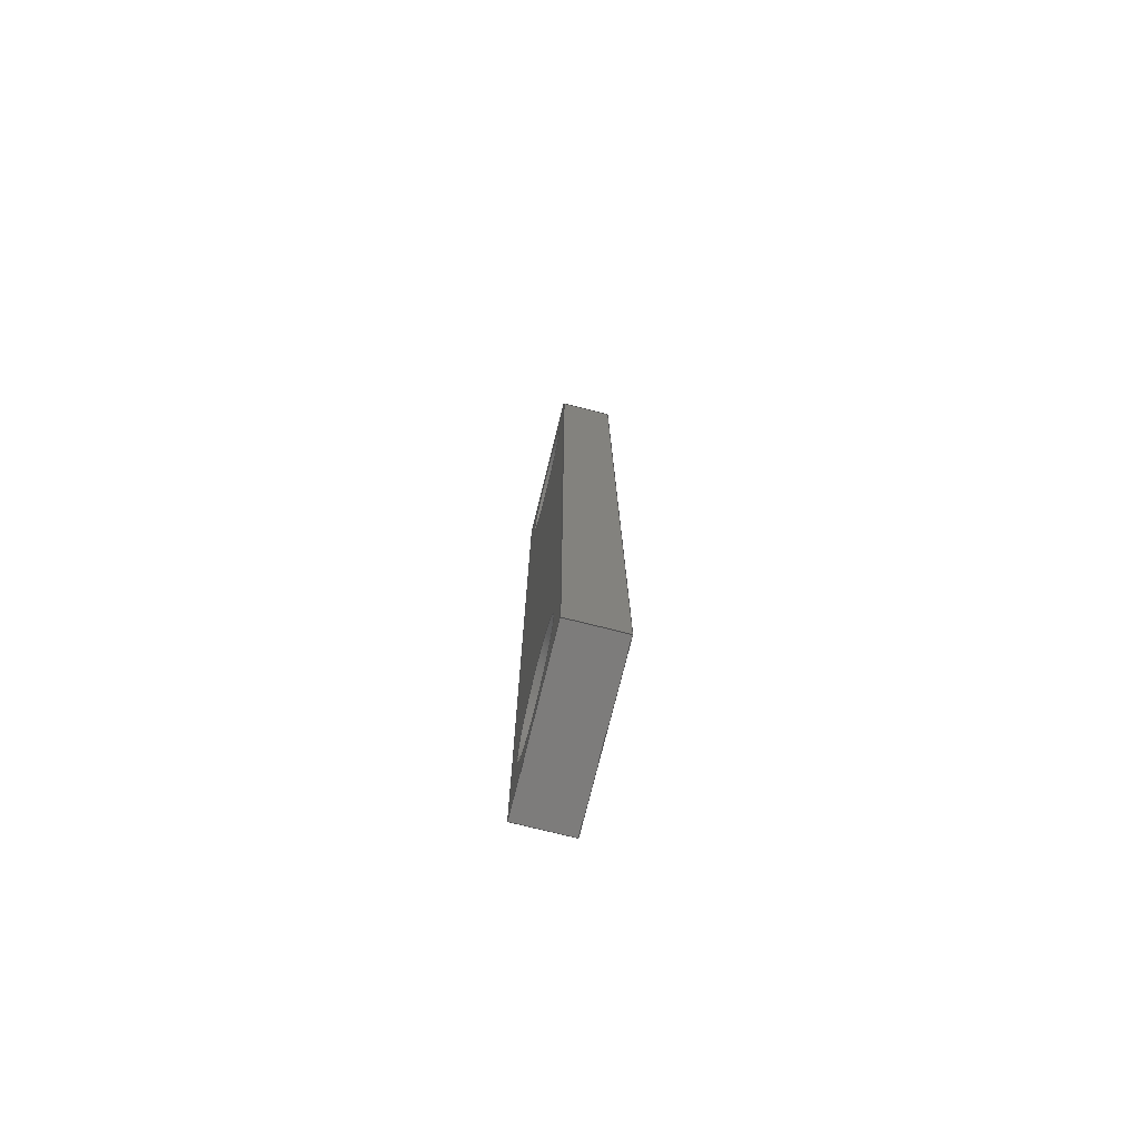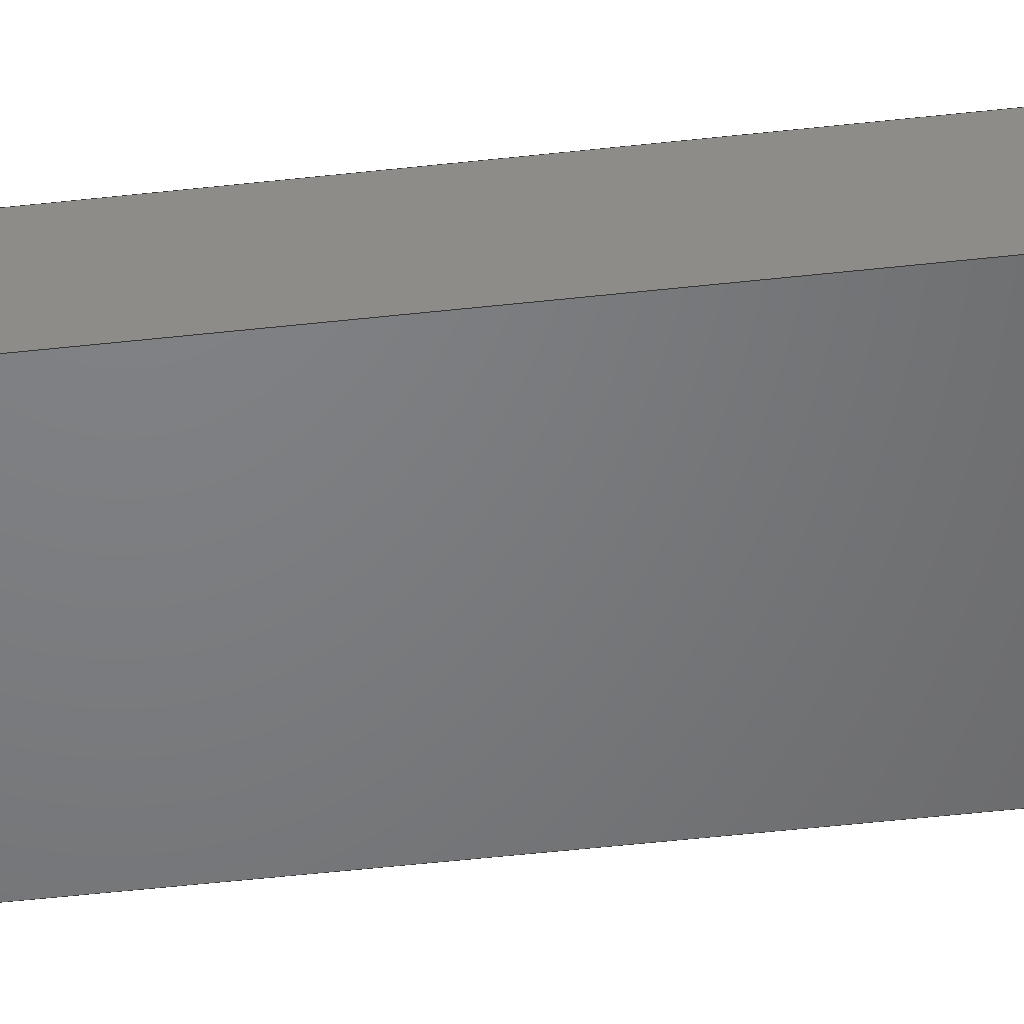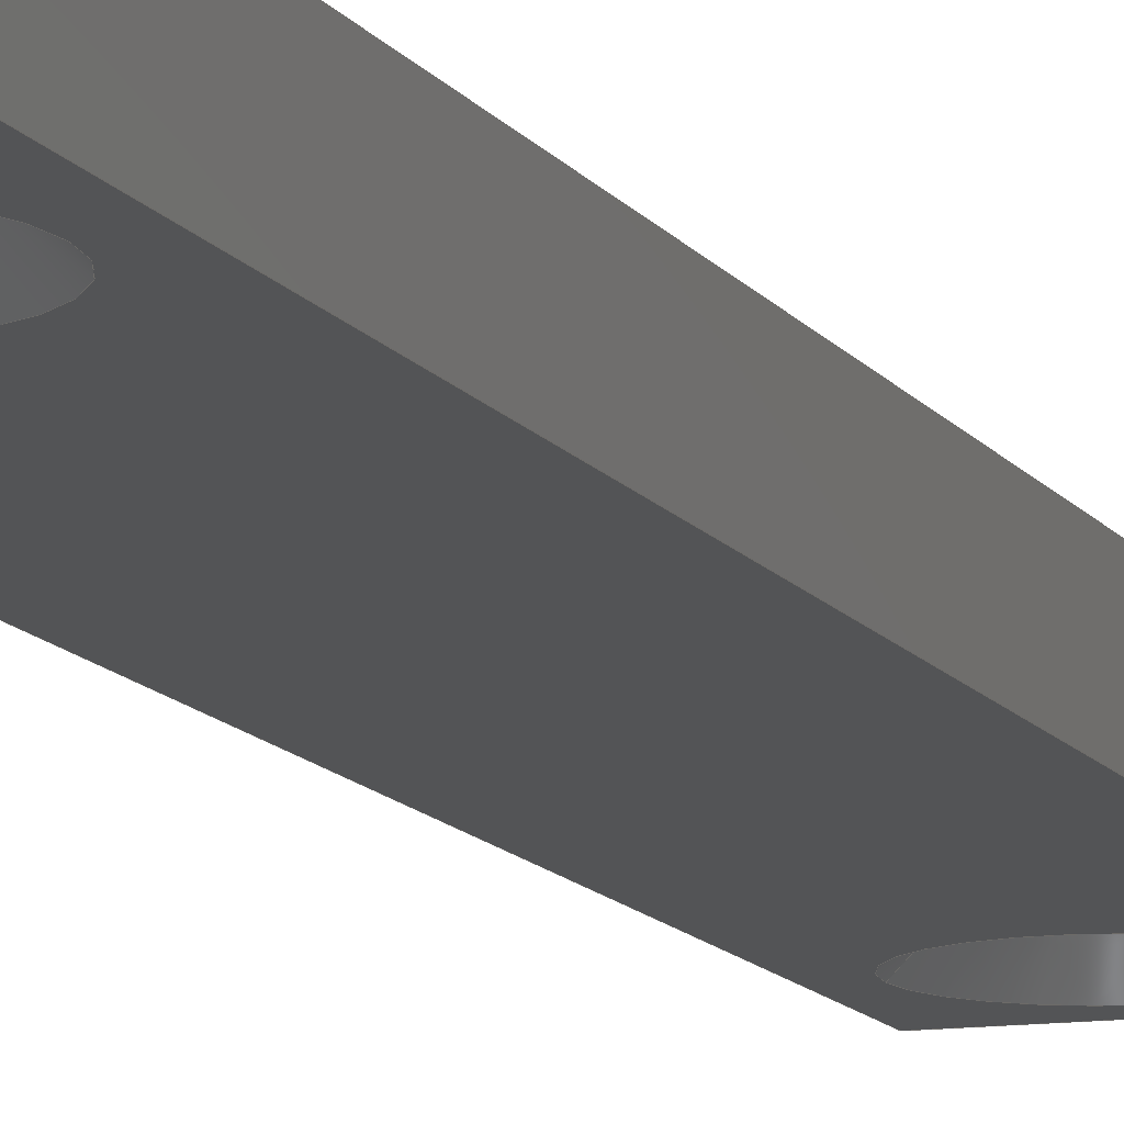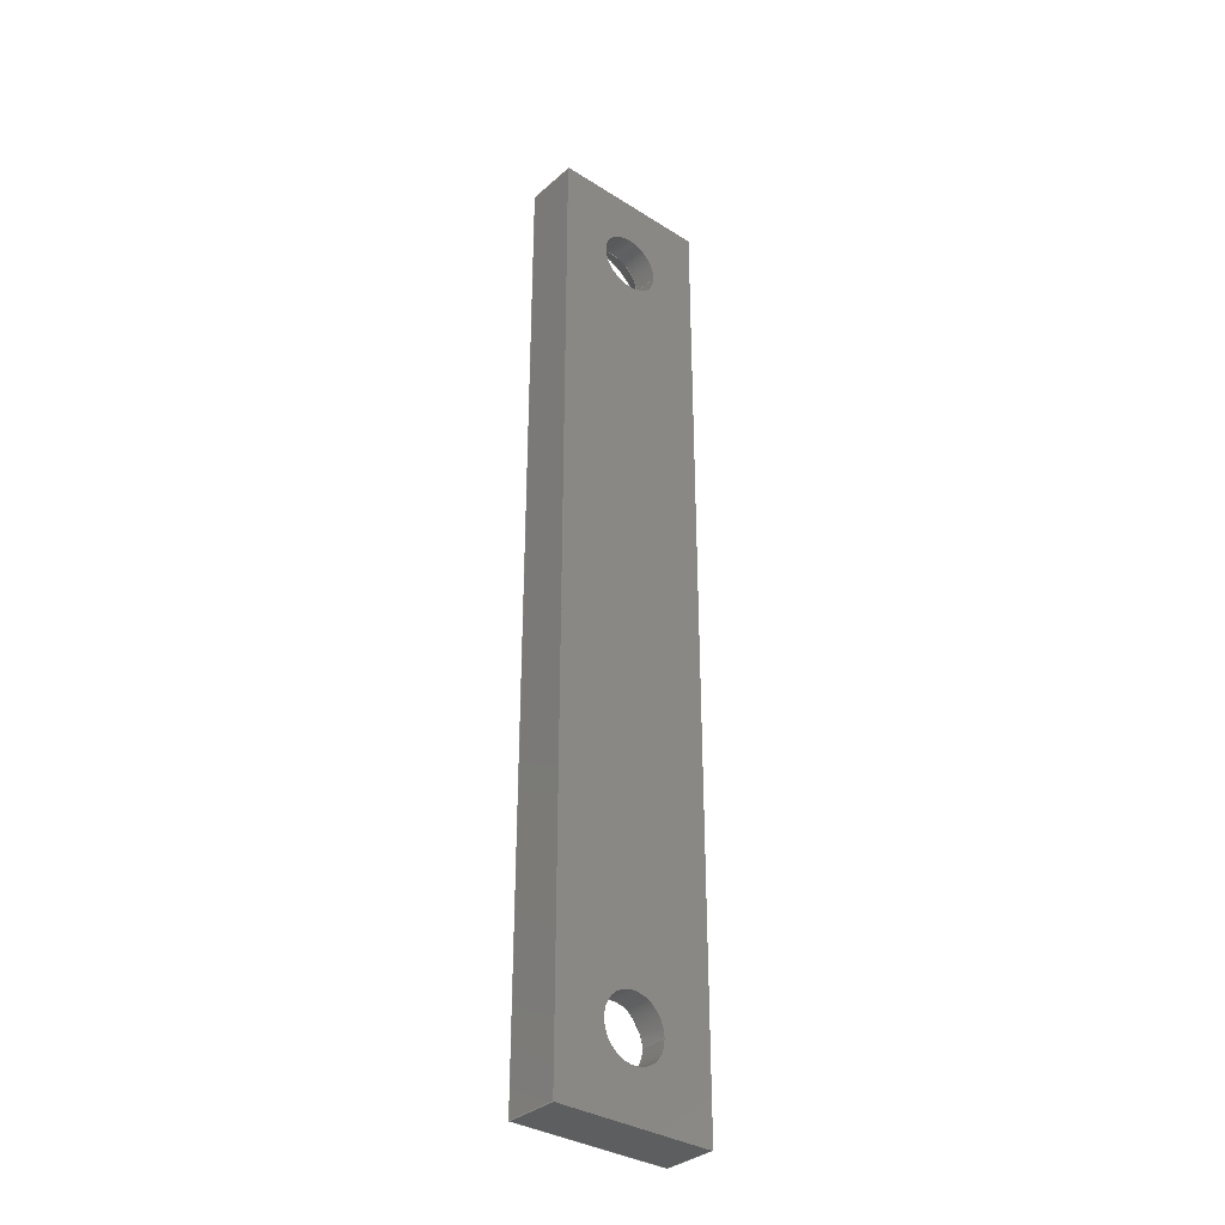
<metadata>
{"format":"step","ext":"step","renderer":"f3d","projection":"perspective","resolution":1024,"background":"white","views":[{"elev":-76.2,"azim":-104.0,"up":"+Y"},{"elev":-50.7,"azim":97.0,"up":"+Z"},{"elev":-11.3,"azim":-160.4,"up":"+Z"},{"elev":-34.1,"azim":-40.5,"up":"+Y"}]}
</metadata>
<code>
ISO-10303-21;
DATA;
#1=MECHANICAL_DESIGN_GEOMETRIC_PRESENTATION_REPRESENTATION('',(#4),#302);
#2=SHAPE_REPRESENTATION_RELATIONSHIP('SRR','None',#309,#3);
#3=ADVANCED_BREP_SHAPE_REPRESENTATION('',(#5),#301);
#4=STYLED_ITEM('',(#318),#5);
#5=MANIFOLD_SOLID_BREP('M5SticVHolder',#172);
#6=CYLINDRICAL_SURFACE('',#191,1.2);
#7=CYLINDRICAL_SURFACE('',#195,1.2);
#8=FACE_BOUND('',#30,.T.);
#9=FACE_BOUND('',#31,.T.);
#10=FACE_BOUND('',#40,.T.);
#11=FACE_BOUND('',#41,.T.);
#12=PLANE('',#189);
#13=PLANE('',#197);
#14=PLANE('',#198);
#15=PLANE('',#199);
#16=PLANE('',#200);
#17=PLANE('',#201);
#18=FACE_OUTER_BOUND('',#28,.T.);
#19=FACE_OUTER_BOUND('',#29,.T.);
#20=FACE_OUTER_BOUND('',#32,.T.);
#21=FACE_OUTER_BOUND('',#33,.T.);
#22=FACE_OUTER_BOUND('',#34,.T.);
#23=FACE_OUTER_BOUND('',#35,.T.);
#24=FACE_OUTER_BOUND('',#36,.T.);
#25=FACE_OUTER_BOUND('',#37,.T.);
#26=FACE_OUTER_BOUND('',#38,.T.);
#27=FACE_OUTER_BOUND('',#39,.T.);
#28=EDGE_LOOP('',(#116,#117,#118,#119));
#29=EDGE_LOOP('',(#120,#121,#122,#123));
#30=EDGE_LOOP('',(#124));
#31=EDGE_LOOP('',(#125));
#32=EDGE_LOOP('',(#126,#127,#128,#129));
#33=EDGE_LOOP('',(#130,#131,#132,#133));
#34=EDGE_LOOP('',(#134,#135,#136,#137));
#35=EDGE_LOOP('',(#138,#139,#140,#141));
#36=EDGE_LOOP('',(#142,#143,#144,#145));
#37=EDGE_LOOP('',(#146,#147,#148,#149));
#38=EDGE_LOOP('',(#150,#151,#152,#153));
#39=EDGE_LOOP('',(#154,#155,#156,#157));
#40=EDGE_LOOP('',(#158));
#41=EDGE_LOOP('',(#159));
#42=LINE('',#257,#58);
#43=LINE('',#262,#59);
#44=LINE('',#264,#60);
#45=LINE('',#266,#61);
#46=LINE('',#267,#62);
#47=LINE('',#272,#63);
#48=LINE('',#276,#64);
#49=LINE('',#280,#65);
#50=LINE('',#285,#66);
#51=LINE('',#286,#67);
#52=LINE('',#287,#68);
#53=LINE('',#290,#69);
#54=LINE('',#291,#70);
#55=LINE('',#294,#71);
#56=LINE('',#295,#72);
#57=LINE('',#297,#73);
#58=VECTOR('',#208,1.7);
#59=VECTOR('',#213,10);
#60=VECTOR('',#214,10);
#61=VECTOR('',#215,10);
#62=VECTOR('',#216,10);
#63=VECTOR('',#221,0.9);
#64=VECTOR('',#226,1.7);
#65=VECTOR('',#231,0.9);
#66=VECTOR('',#236,10);
#67=VECTOR('',#237,10);
#68=VECTOR('',#238,10);
#69=VECTOR('',#241,10);
#70=VECTOR('',#242,10);
#71=VECTOR('',#245,10);
#72=VECTOR('',#246,10);
#73=VECTOR('',#249,10);
#74=CIRCLE('',#187,2.2);
#75=CIRCLE('',#188,1.2);
#76=CIRCLE('',#190,2.2);
#77=CIRCLE('',#192,1.2);
#78=CIRCLE('',#194,1.2);
#79=CIRCLE('',#196,1.2);
#80=VERTEX_POINT('',#254);
#81=VERTEX_POINT('',#256);
#82=VERTEX_POINT('',#260);
#83=VERTEX_POINT('',#261);
#84=VERTEX_POINT('',#263);
#85=VERTEX_POINT('',#265);
#86=VERTEX_POINT('',#268);
#87=VERTEX_POINT('',#271);
#88=VERTEX_POINT('',#275);
#89=VERTEX_POINT('',#279);
#90=VERTEX_POINT('',#283);
#91=VERTEX_POINT('',#284);
#92=VERTEX_POINT('',#289);
#93=VERTEX_POINT('',#293);
#94=EDGE_CURVE('',#80,#80,#74,.T.);
#95=EDGE_CURVE('',#80,#81,#42,.T.);
#96=EDGE_CURVE('',#81,#81,#75,.T.);
#97=EDGE_CURVE('',#82,#83,#43,.T.);
#98=EDGE_CURVE('',#83,#84,#44,.T.);
#99=EDGE_CURVE('',#84,#85,#45,.T.);
#100=EDGE_CURVE('',#85,#82,#46,.T.);
#101=EDGE_CURVE('',#86,#86,#76,.T.);
#102=EDGE_CURVE('',#81,#87,#47,.T.);
#103=EDGE_CURVE('',#87,#87,#77,.F.);
#104=EDGE_CURVE('',#86,#88,#48,.T.);
#105=EDGE_CURVE('',#88,#88,#78,.T.);
#106=EDGE_CURVE('',#88,#89,#49,.T.);
#107=EDGE_CURVE('',#89,#89,#79,.F.);
#108=EDGE_CURVE('',#90,#91,#50,.T.);
#109=EDGE_CURVE('',#90,#82,#51,.T.);
#110=EDGE_CURVE('',#91,#85,#52,.T.);
#111=EDGE_CURVE('',#91,#92,#53,.T.);
#112=EDGE_CURVE('',#92,#84,#54,.T.);
#113=EDGE_CURVE('',#92,#93,#55,.T.);
#114=EDGE_CURVE('',#93,#83,#56,.T.);
#115=EDGE_CURVE('',#93,#90,#57,.T.);
#116=ORIENTED_EDGE('',*,*,#94,.T.);
#117=ORIENTED_EDGE('',*,*,#95,.T.);
#118=ORIENTED_EDGE('',*,*,#96,.T.);
#119=ORIENTED_EDGE('',*,*,#95,.F.);
#120=ORIENTED_EDGE('',*,*,#97,.T.);
#121=ORIENTED_EDGE('',*,*,#98,.T.);
#122=ORIENTED_EDGE('',*,*,#99,.T.);
#123=ORIENTED_EDGE('',*,*,#100,.T.);
#124=ORIENTED_EDGE('',*,*,#101,.F.);
#125=ORIENTED_EDGE('',*,*,#94,.F.);
#126=ORIENTED_EDGE('',*,*,#96,.F.);
#127=ORIENTED_EDGE('',*,*,#102,.T.);
#128=ORIENTED_EDGE('',*,*,#103,.T.);
#129=ORIENTED_EDGE('',*,*,#102,.F.);
#130=ORIENTED_EDGE('',*,*,#101,.T.);
#131=ORIENTED_EDGE('',*,*,#104,.T.);
#132=ORIENTED_EDGE('',*,*,#105,.T.);
#133=ORIENTED_EDGE('',*,*,#104,.F.);
#134=ORIENTED_EDGE('',*,*,#105,.F.);
#135=ORIENTED_EDGE('',*,*,#106,.T.);
#136=ORIENTED_EDGE('',*,*,#107,.T.);
#137=ORIENTED_EDGE('',*,*,#106,.F.);
#138=ORIENTED_EDGE('',*,*,#108,.F.);
#139=ORIENTED_EDGE('',*,*,#109,.T.);
#140=ORIENTED_EDGE('',*,*,#100,.F.);
#141=ORIENTED_EDGE('',*,*,#110,.F.);
#142=ORIENTED_EDGE('',*,*,#111,.F.);
#143=ORIENTED_EDGE('',*,*,#110,.T.);
#144=ORIENTED_EDGE('',*,*,#99,.F.);
#145=ORIENTED_EDGE('',*,*,#112,.F.);
#146=ORIENTED_EDGE('',*,*,#113,.F.);
#147=ORIENTED_EDGE('',*,*,#112,.T.);
#148=ORIENTED_EDGE('',*,*,#98,.F.);
#149=ORIENTED_EDGE('',*,*,#114,.F.);
#150=ORIENTED_EDGE('',*,*,#115,.F.);
#151=ORIENTED_EDGE('',*,*,#114,.T.);
#152=ORIENTED_EDGE('',*,*,#97,.F.);
#153=ORIENTED_EDGE('',*,*,#109,.F.);
#154=ORIENTED_EDGE('',*,*,#115,.T.);
#155=ORIENTED_EDGE('',*,*,#108,.T.);
#156=ORIENTED_EDGE('',*,*,#111,.T.);
#157=ORIENTED_EDGE('',*,*,#113,.T.);
#158=ORIENTED_EDGE('',*,*,#103,.F.);
#159=ORIENTED_EDGE('',*,*,#107,.F.);
#160=CONICAL_SURFACE('',#186,1.7,0.7854);
#161=CONICAL_SURFACE('',#193,1.7,0.7854);
#162=ADVANCED_FACE('',(#18),#160,.F.);
#163=ADVANCED_FACE('',(#19,#8,#9),#12,.T.);
#164=ADVANCED_FACE('',(#20),#6,.F.);
#165=ADVANCED_FACE('',(#21),#161,.F.);
#166=ADVANCED_FACE('',(#22),#7,.F.);
#167=ADVANCED_FACE('',(#23),#13,.T.);
#168=ADVANCED_FACE('',(#24),#14,.T.);
#169=ADVANCED_FACE('',(#25),#15,.T.);
#170=ADVANCED_FACE('',(#26),#16,.T.);
#171=ADVANCED_FACE('',(#27,#10,#11),#17,.F.);
#172=CLOSED_SHELL('',(#162,#163,#164,#165,#166,#167,#168,#169,#170,#171));
#173=DERIVED_UNIT_ELEMENT(#175,1);
#174=DERIVED_UNIT_ELEMENT(#304,3);
#175=(
MASS_UNIT()
NAMED_UNIT(*)
SI_UNIT(.KILO.,.GRAM.)
);
#176=DERIVED_UNIT((#173,#174));
#177=MEASURE_REPRESENTATION_ITEM('density measure',
POSITIVE_RATIO_MEASURE(7850),#176);
#178=PROPERTY_DEFINITION_REPRESENTATION(#183,#180);
#179=PROPERTY_DEFINITION_REPRESENTATION(#184,#181);
#180=REPRESENTATION('material name',(#182),#301);
#181=REPRESENTATION('density',(#177),#301);
#182=DESCRIPTIVE_REPRESENTATION_ITEM('\X2\92FC\X0\','\X2\92FC\X0\');
#183=PROPERTY_DEFINITION('material property','material name',#311);
#184=PROPERTY_DEFINITION('material property','density of part',#311);
#185=AXIS2_PLACEMENT_3D('placement',#252,#202,#203);
#186=AXIS2_PLACEMENT_3D('',#253,#204,#205);
#187=AXIS2_PLACEMENT_3D('',#255,#206,#207);
#188=AXIS2_PLACEMENT_3D('',#258,#209,#210);
#189=AXIS2_PLACEMENT_3D('',#259,#211,#212);
#190=AXIS2_PLACEMENT_3D('',#269,#217,#218);
#191=AXIS2_PLACEMENT_3D('',#270,#219,#220);
#192=AXIS2_PLACEMENT_3D('',#273,#222,#223);
#193=AXIS2_PLACEMENT_3D('',#274,#224,#225);
#194=AXIS2_PLACEMENT_3D('',#277,#227,#228);
#195=AXIS2_PLACEMENT_3D('',#278,#229,#230);
#196=AXIS2_PLACEMENT_3D('',#281,#232,#233);
#197=AXIS2_PLACEMENT_3D('',#282,#234,#235);
#198=AXIS2_PLACEMENT_3D('',#288,#239,#240);
#199=AXIS2_PLACEMENT_3D('',#292,#243,#244);
#200=AXIS2_PLACEMENT_3D('',#296,#247,#248);
#201=AXIS2_PLACEMENT_3D('',#298,#250,#251);
#202=DIRECTION('axis',(0,0,1));
#203=DIRECTION('refdir',(1,0,0));
#204=DIRECTION('center_axis',(0,0,-1));
#205=DIRECTION('ref_axis',(-1,0,0));
#206=DIRECTION('center_axis',(0,0,-1));
#207=DIRECTION('ref_axis',(-1,0,0));
#208=DIRECTION('',(-0.7071,8.66e-17,0.7071));
#209=DIRECTION('center_axis',(0,0,1));
#210=DIRECTION('ref_axis',(-1,0,0));
#211=DIRECTION('center_axis',(0,0,-1));
#212=DIRECTION('ref_axis',(-1,0,0));
#213=DIRECTION('',(0,1,0));
#214=DIRECTION('',(1,0,0));
#215=DIRECTION('',(0,-1,0));
#216=DIRECTION('',(-1,0,0));
#217=DIRECTION('center_axis',(0,0,-1));
#218=DIRECTION('ref_axis',(-1,0,0));
#219=DIRECTION('center_axis',(0,0,-1));
#220=DIRECTION('ref_axis',(-1,0,0));
#221=DIRECTION('',(0,0,1));
#222=DIRECTION('center_axis',(0,0,-1));
#223=DIRECTION('ref_axis',(-1,0,0));
#224=DIRECTION('center_axis',(0,0,-1));
#225=DIRECTION('ref_axis',(-1,0,0));
#226=DIRECTION('',(-0.7071,8.66e-17,0.7071));
#227=DIRECTION('center_axis',(0,0,1));
#228=DIRECTION('ref_axis',(-1,0,0));
#229=DIRECTION('center_axis',(0,0,-1));
#230=DIRECTION('ref_axis',(-1,0,0));
#231=DIRECTION('',(0,0,1));
#232=DIRECTION('center_axis',(0,0,-1));
#233=DIRECTION('ref_axis',(-1,0,0));
#234=DIRECTION('center_axis',(0,-1,0));
#235=DIRECTION('ref_axis',(-1,0,0));
#236=DIRECTION('',(1,0,0));
#237=DIRECTION('',(0,0,-1));
#238=DIRECTION('',(0,0,-1));
#239=DIRECTION('center_axis',(1,0,0));
#240=DIRECTION('ref_axis',(0,-1,0));
#241=DIRECTION('',(0,1,0));
#242=DIRECTION('',(0,0,-1));
#243=DIRECTION('center_axis',(0,1,0));
#244=DIRECTION('ref_axis',(1,0,0));
#245=DIRECTION('',(-1,0,0));
#246=DIRECTION('',(0,0,-1));
#247=DIRECTION('center_axis',(-1,0,0));
#248=DIRECTION('ref_axis',(0,1,0));
#249=DIRECTION('',(0,-1,0));
#250=DIRECTION('center_axis',(0,0,-1));
#251=DIRECTION('ref_axis',(-1,0,0));
#252=CARTESIAN_POINT('',(0,0,0));
#253=CARTESIAN_POINT('Origin',(1.6,9.8,88.4));
#254=CARTESIAN_POINT('',(3.8,9.8,87.9));
#255=CARTESIAN_POINT('Origin',(1.6,9.8,87.9));
#256=CARTESIAN_POINT('',(2.8,9.8,88.9));
#257=CARTESIAN_POINT('',(3.3,9.8,88.4));
#258=CARTESIAN_POINT('Origin',(1.6,9.8,88.9));
#259=CARTESIAN_POINT('Origin',(1.6,25,87.9));
#260=CARTESIAN_POINT('',(-1.4,6.8,87.9));
#261=CARTESIAN_POINT('',(-1.4,43.2,87.9));
#262=CARTESIAN_POINT('',(-1.4,12.8,87.9));
#263=CARTESIAN_POINT('',(4.6,43.2,87.9));
#264=CARTESIAN_POINT('',(4.6,43.2,87.9));
#265=CARTESIAN_POINT('',(4.6,6.8,87.9));
#266=CARTESIAN_POINT('',(4.6,37.2,87.9));
#267=CARTESIAN_POINT('',(-1.4,6.8,87.9));
#268=CARTESIAN_POINT('',(3.8,40.2,87.9));
#269=CARTESIAN_POINT('Origin',(1.6,40.2,87.9));
#270=CARTESIAN_POINT('Origin',(1.6,9.8,89.9));
#271=CARTESIAN_POINT('',(2.8,9.8,89.9));
#272=CARTESIAN_POINT('',(2.8,9.8,89.9));
#273=CARTESIAN_POINT('Origin',(1.6,9.8,89.9));
#274=CARTESIAN_POINT('Origin',(1.6,40.2,88.4));
#275=CARTESIAN_POINT('',(2.8,40.2,88.9));
#276=CARTESIAN_POINT('',(3.3,40.2,88.4));
#277=CARTESIAN_POINT('Origin',(1.6,40.2,88.9));
#278=CARTESIAN_POINT('Origin',(1.6,40.2,89.9));
#279=CARTESIAN_POINT('',(2.8,40.2,89.9));
#280=CARTESIAN_POINT('',(2.8,40.2,89.9));
#281=CARTESIAN_POINT('Origin',(1.6,40.2,89.9));
#282=CARTESIAN_POINT('Origin',(4.6,6.8,89.9));
#283=CARTESIAN_POINT('',(-1.4,6.8,89.9));
#284=CARTESIAN_POINT('',(4.6,6.8,89.9));
#285=CARTESIAN_POINT('',(-1.4,6.8,89.9));
#286=CARTESIAN_POINT('',(-1.4,6.8,89.9));
#287=CARTESIAN_POINT('',(4.6,6.8,89.9));
#288=CARTESIAN_POINT('Origin',(4.6,43.2,89.9));
#289=CARTESIAN_POINT('',(4.6,43.2,89.9));
#290=CARTESIAN_POINT('',(4.6,37.2,89.9));
#291=CARTESIAN_POINT('',(4.6,43.2,89.9));
#292=CARTESIAN_POINT('Origin',(-1.4,43.2,89.9));
#293=CARTESIAN_POINT('',(-1.4,43.2,89.9));
#294=CARTESIAN_POINT('',(4.6,43.2,89.9));
#295=CARTESIAN_POINT('',(-1.4,43.2,89.9));
#296=CARTESIAN_POINT('Origin',(-1.4,6.8,89.9));
#297=CARTESIAN_POINT('',(-1.4,12.8,89.9));
#298=CARTESIAN_POINT('Origin',(1.6,25,89.9));
#299=UNCERTAINTY_MEASURE_WITH_UNIT(LENGTH_MEASURE(0.01),#303,
'DISTANCE_ACCURACY_VALUE',
'Maximum model space distance between geometric entities at asserted c
onnectivities');
#300=UNCERTAINTY_MEASURE_WITH_UNIT(LENGTH_MEASURE(0.01),#303,
'DISTANCE_ACCURACY_VALUE',
'Maximum model space distance between geometric entities at asserted c
onnectivities');
#301=(
GEOMETRIC_REPRESENTATION_CONTEXT(3)
GLOBAL_UNCERTAINTY_ASSIGNED_CONTEXT((#299))
GLOBAL_UNIT_ASSIGNED_CONTEXT((#303,#305,#306))
REPRESENTATION_CONTEXT('','3D')
);
#302=(
GEOMETRIC_REPRESENTATION_CONTEXT(3)
GLOBAL_UNCERTAINTY_ASSIGNED_CONTEXT((#300))
GLOBAL_UNIT_ASSIGNED_CONTEXT((#303,#305,#306))
REPRESENTATION_CONTEXT('','3D')
);
#303=(
LENGTH_UNIT()
NAMED_UNIT(*)
SI_UNIT(.MILLI.,.METRE.)
);
#304=(
LENGTH_UNIT()
NAMED_UNIT(*)
SI_UNIT($,.METRE.)
);
#305=(
NAMED_UNIT(*)
PLANE_ANGLE_UNIT()
SI_UNIT($,.RADIAN.)
);
#306=(
NAMED_UNIT(*)
SI_UNIT($,.STERADIAN.)
SOLID_ANGLE_UNIT()
);
#307=SHAPE_DEFINITION_REPRESENTATION(#308,#309);
#308=PRODUCT_DEFINITION_SHAPE('',$,#311);
#309=SHAPE_REPRESENTATION('',(#185),#301);
#310=PRODUCT_DEFINITION_CONTEXT('part definition',#315,'design');
#311=PRODUCT_DEFINITION('M5SticVHolder','M5SticVHolder',#312,#310);
#312=PRODUCT_DEFINITION_FORMATION('',$,#317);
#313=PRODUCT_RELATED_PRODUCT_CATEGORY('M5SticVHolder','M5SticVHolder',(#317));
#314=APPLICATION_PROTOCOL_DEFINITION('international standard',
'automotive_design',2009,#315);
#315=APPLICATION_CONTEXT(
'Core Data for Automotive Mechanical Design Process');
#316=PRODUCT_CONTEXT('part definition',#315,'mechanical');
#317=PRODUCT('M5SticVHolder','M5SticVHolder',$,(#316));
#318=PRESENTATION_STYLE_ASSIGNMENT((#319));
#319=SURFACE_STYLE_USAGE(.BOTH.,#320);
#320=SURFACE_SIDE_STYLE('',(#321));
#321=SURFACE_STYLE_FILL_AREA(#322);
#322=FILL_AREA_STYLE('\X2\92FC\X0\ - \X2\30B530C630F3\X0\',(#323));
#323=FILL_AREA_STYLE_COLOUR('\X2\92FC\X0\ - \X2\30B530C630F3\X0\',#324);
#324=COLOUR_RGB('\X2\92FC\X0\ - \X2\30B530C630F3\X0\',0.6275,
0.6275,0.6275);
ENDSEC;
END-ISO-10303-21;

</code>
